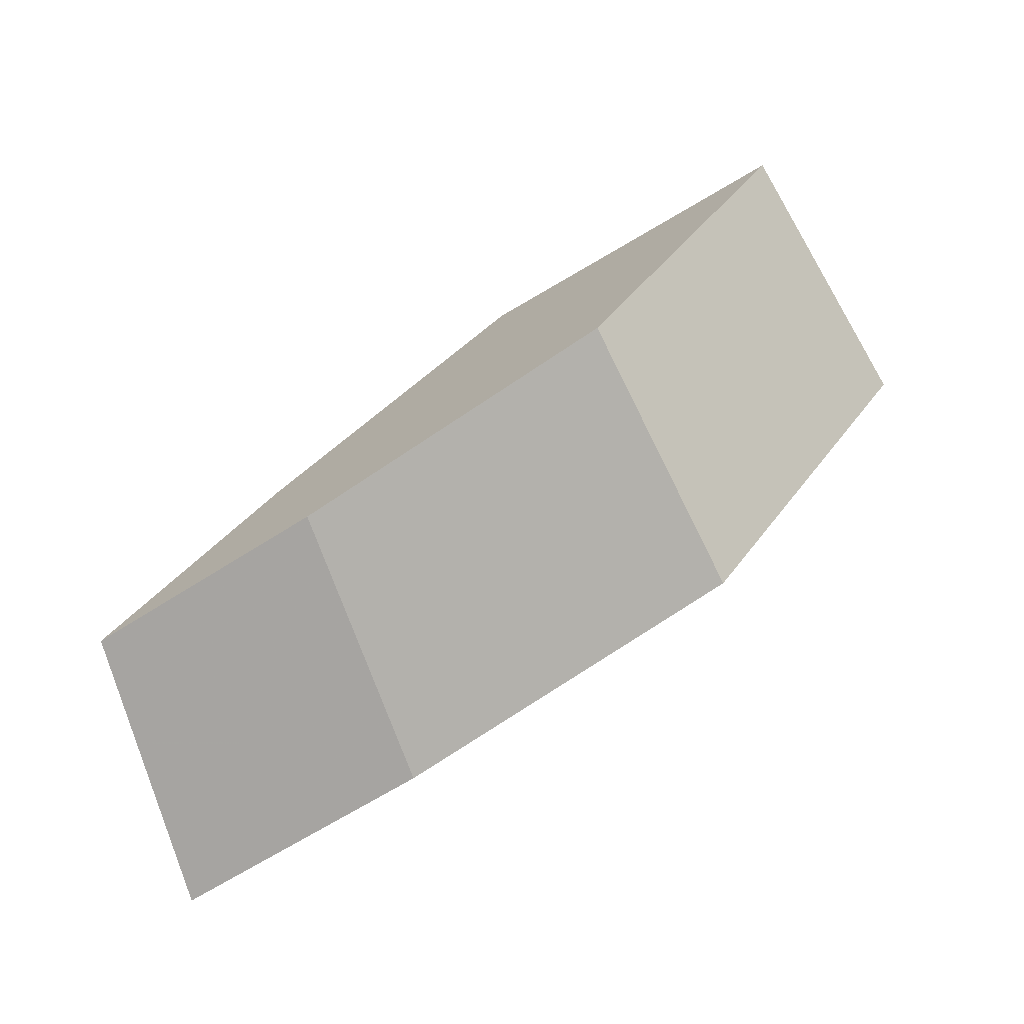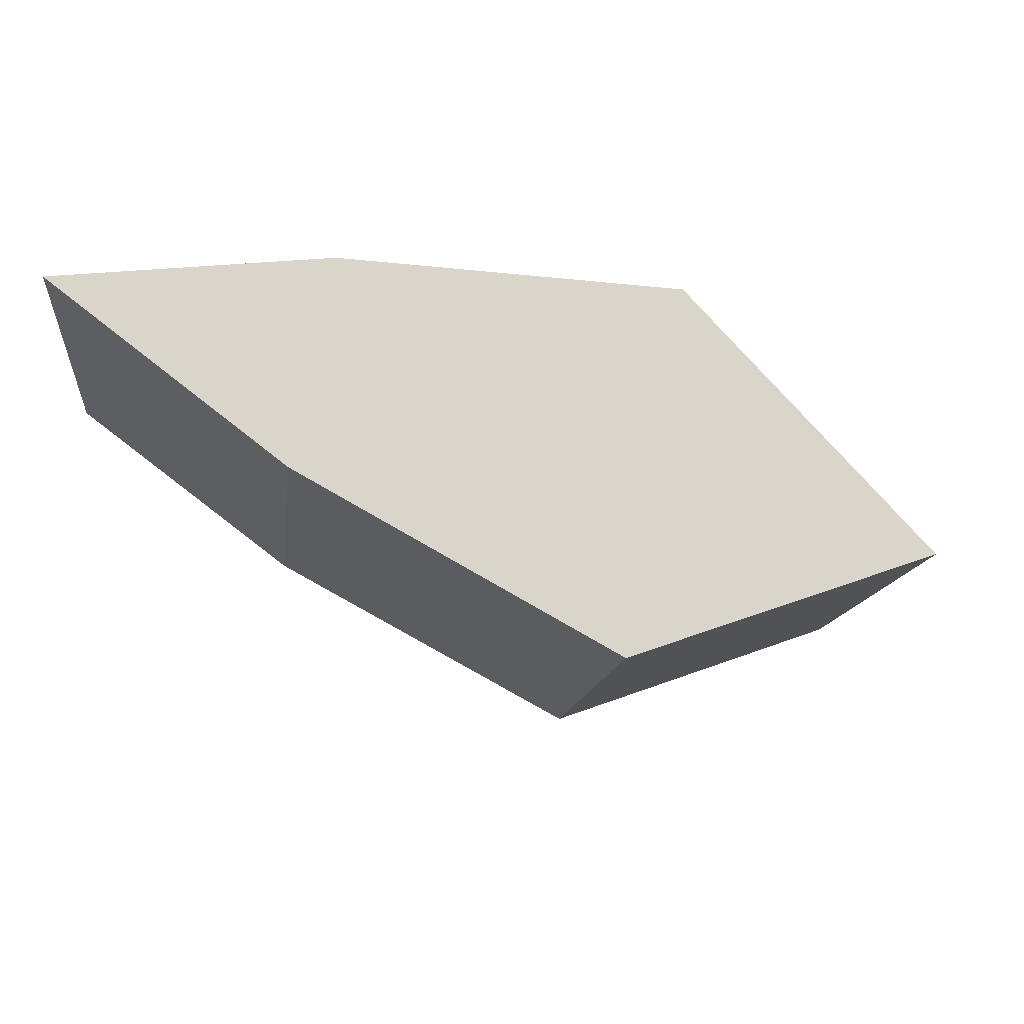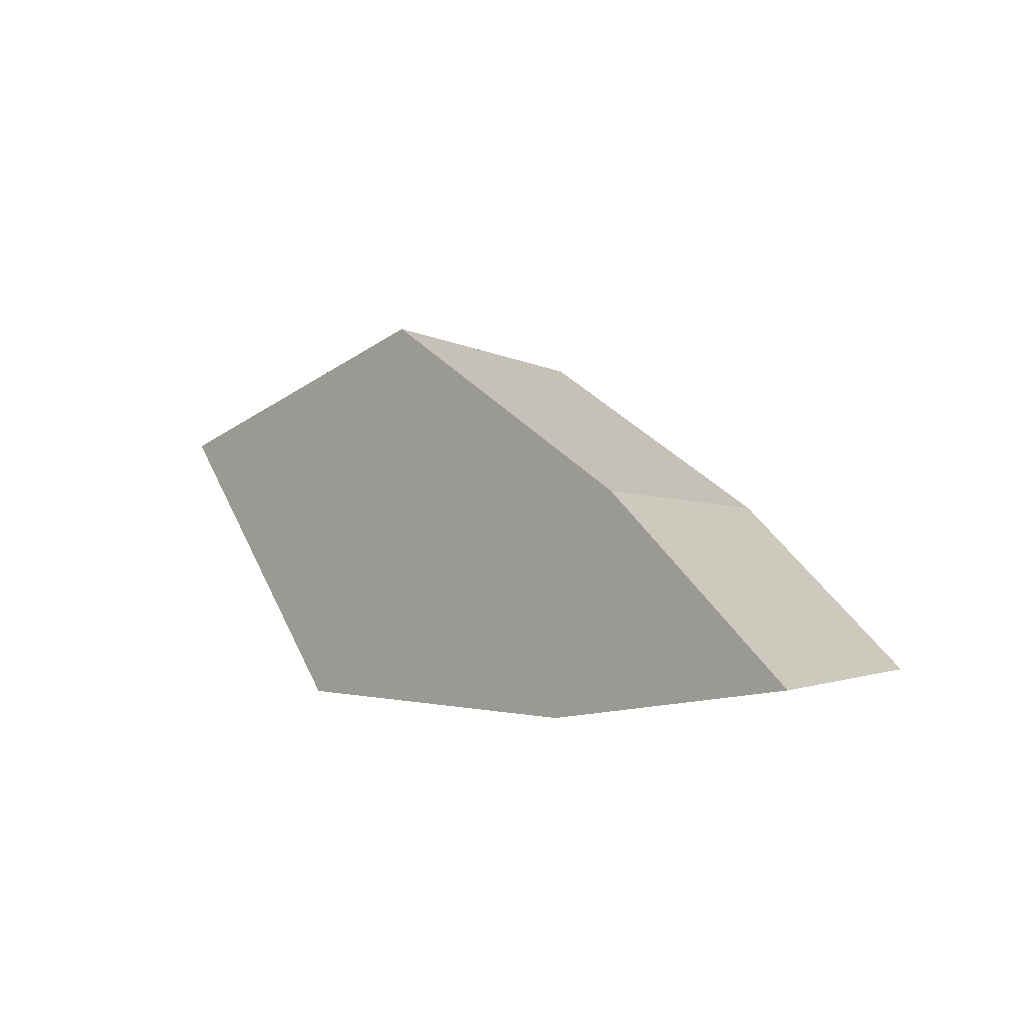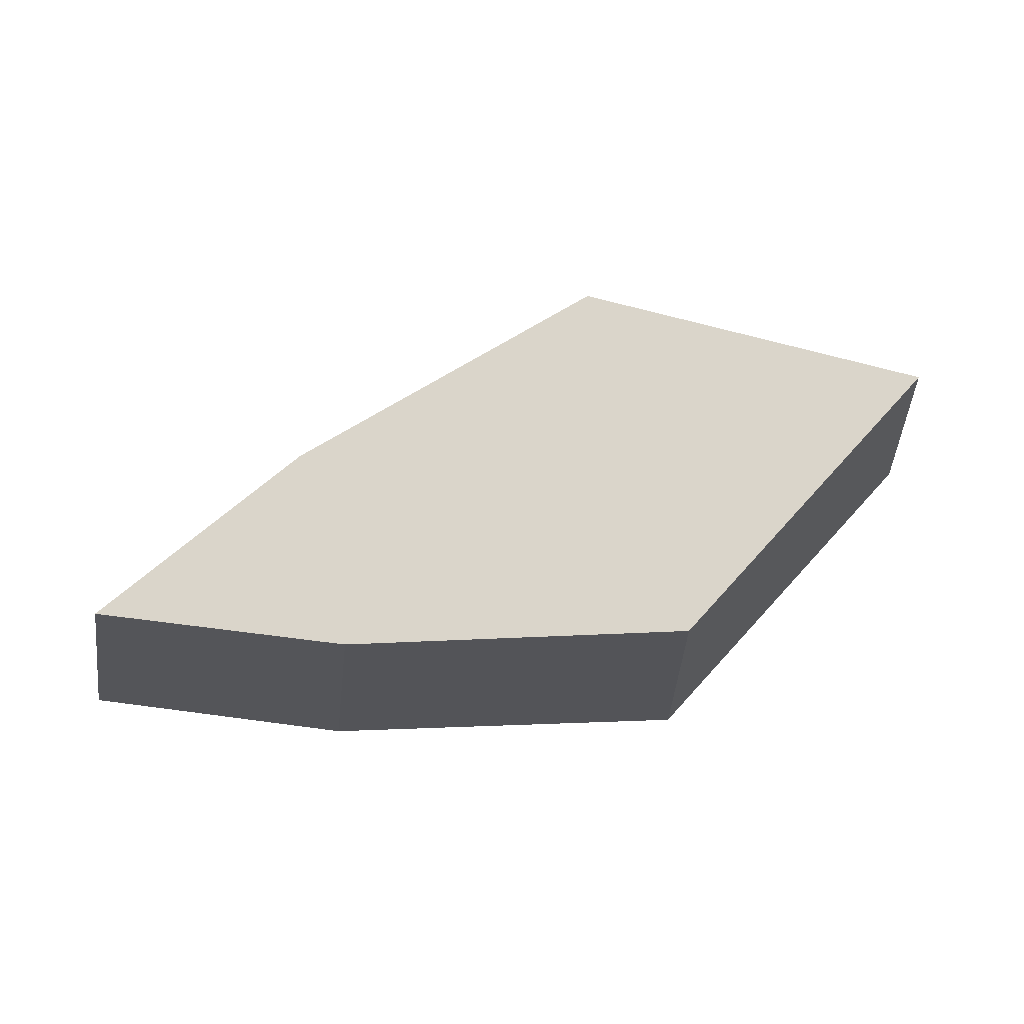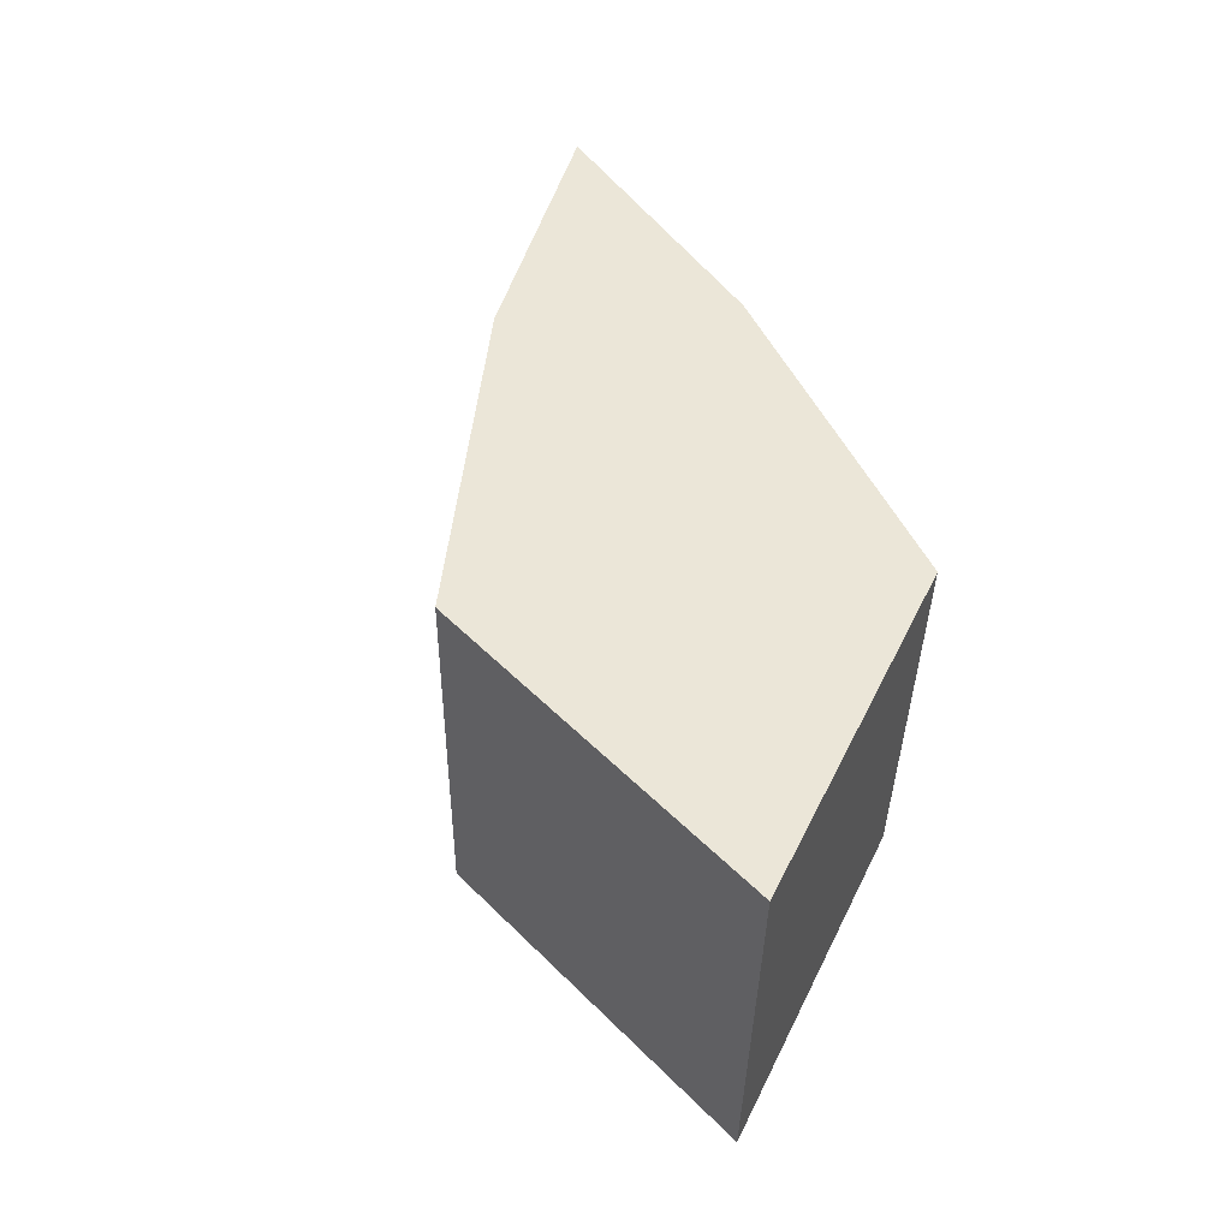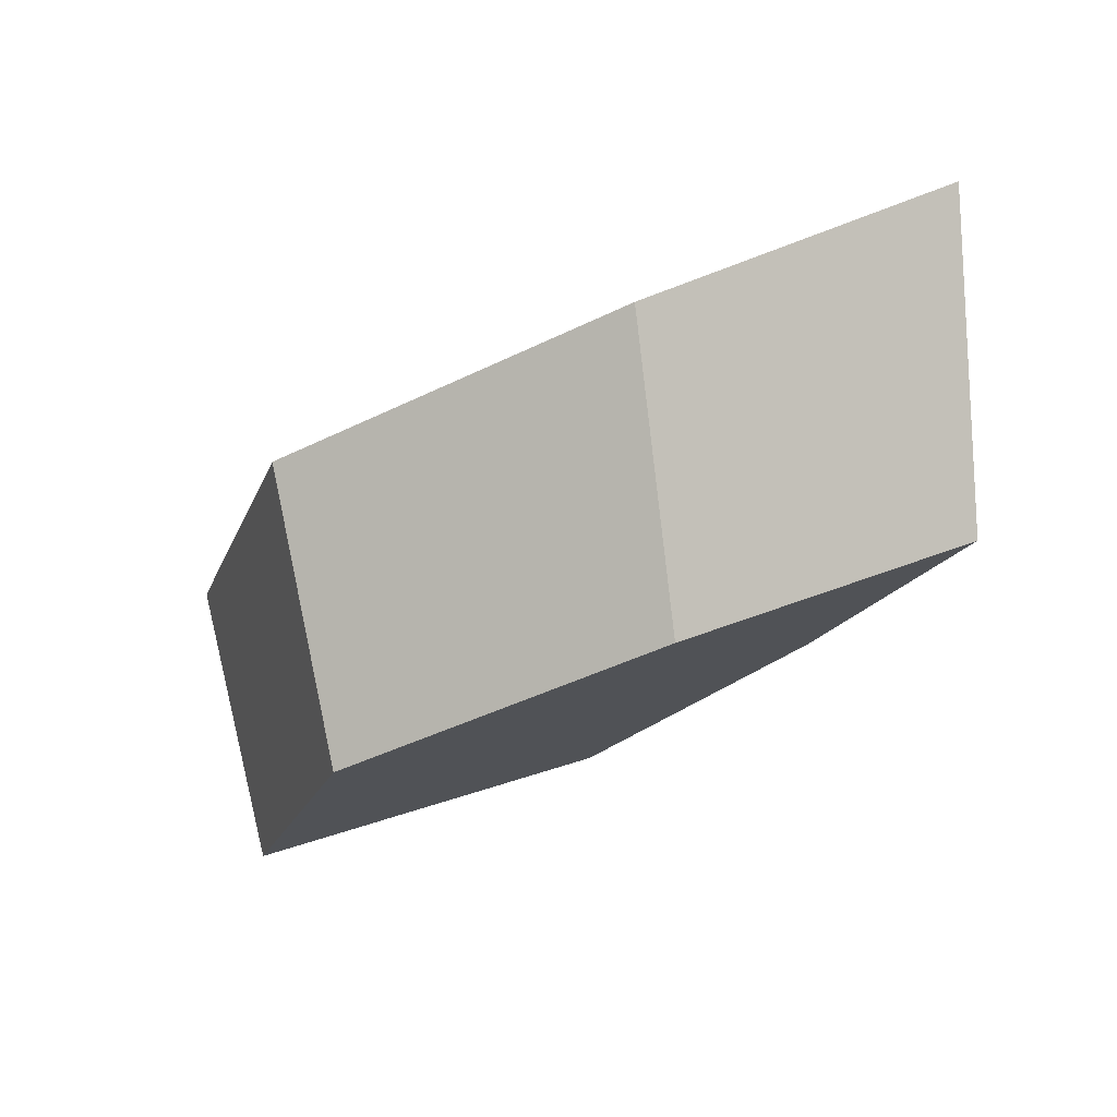
<metadata>
{"format":"obj","ext":"obj","renderer":"f3d","projection":"perspective","resolution":1024,"background":"white","views":[{"elev":-79.0,"azim":-166.3,"up":"+Y"},{"elev":67.0,"azim":174.5,"up":"+Z"},{"elev":0.4,"azim":27.2,"up":"+Y"},{"elev":-23.6,"azim":167.1,"up":"+Y"},{"elev":24.5,"azim":-114.5,"up":"+Z"},{"elev":-2.3,"azim":23.0,"up":"+Z"}]}
</metadata>
<code>
v -0.105 -4.519e-05 0.8476
v -0.04225 0.01083 0.8688
v -0.09663 -4.158e-05 0.7798
v -0.03887 0.009962 0.7993
v -0.1875 -5.921e-05 0.8184
v -0.1725 -5.448e-05 0.7529
v -0.2435 0.06463 0.7923
v -0.2241 0.05946 0.7289
v -0.1627 0.09275 0.8182
v -0.1496 0.08533 0.7527
v -0.09124 0.05151 0.8475
v -0.08394 0.04739 0.7797
f 2 1 3
f 2 3 4
f 1 5 6
f 1 6 3
f 5 7 8
f 5 8 6
f 7 9 10
f 7 10 8
f 9 11 12
f 9 12 10
f 11 2 4
f 11 4 12
f 1 2 11
f 5 1 11
f 5 9 7
f 11 9 5
f 3 12 4
f 6 12 3
f 6 8 10
f 12 6 10

</code>
